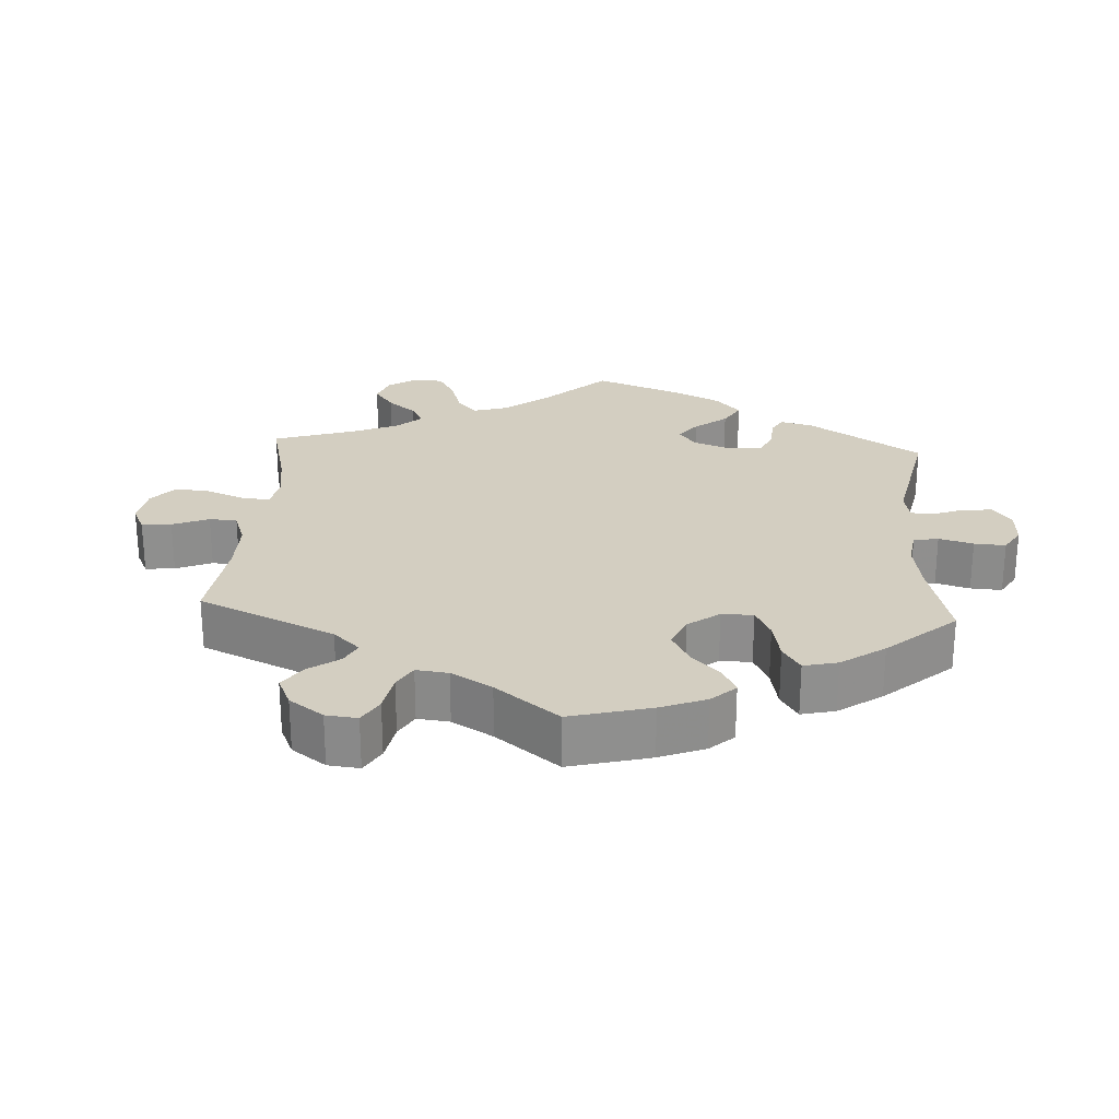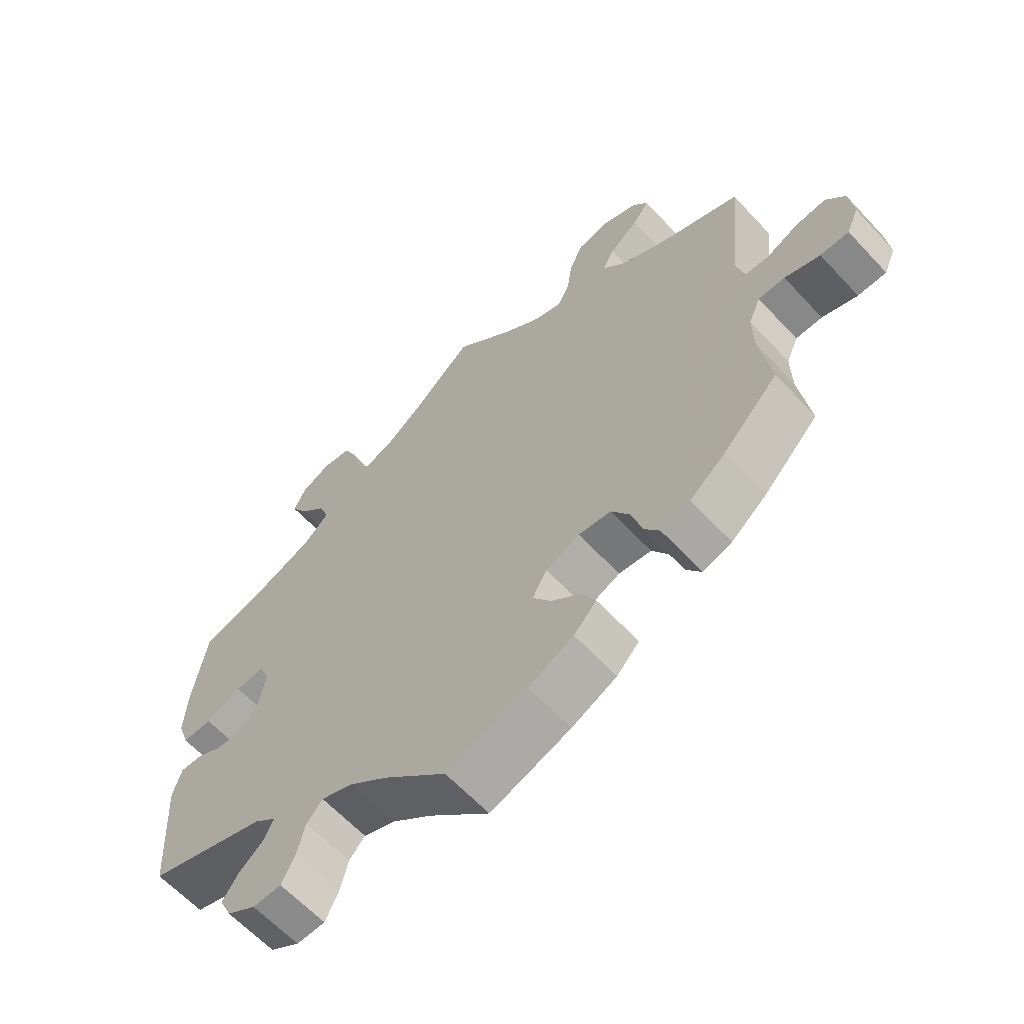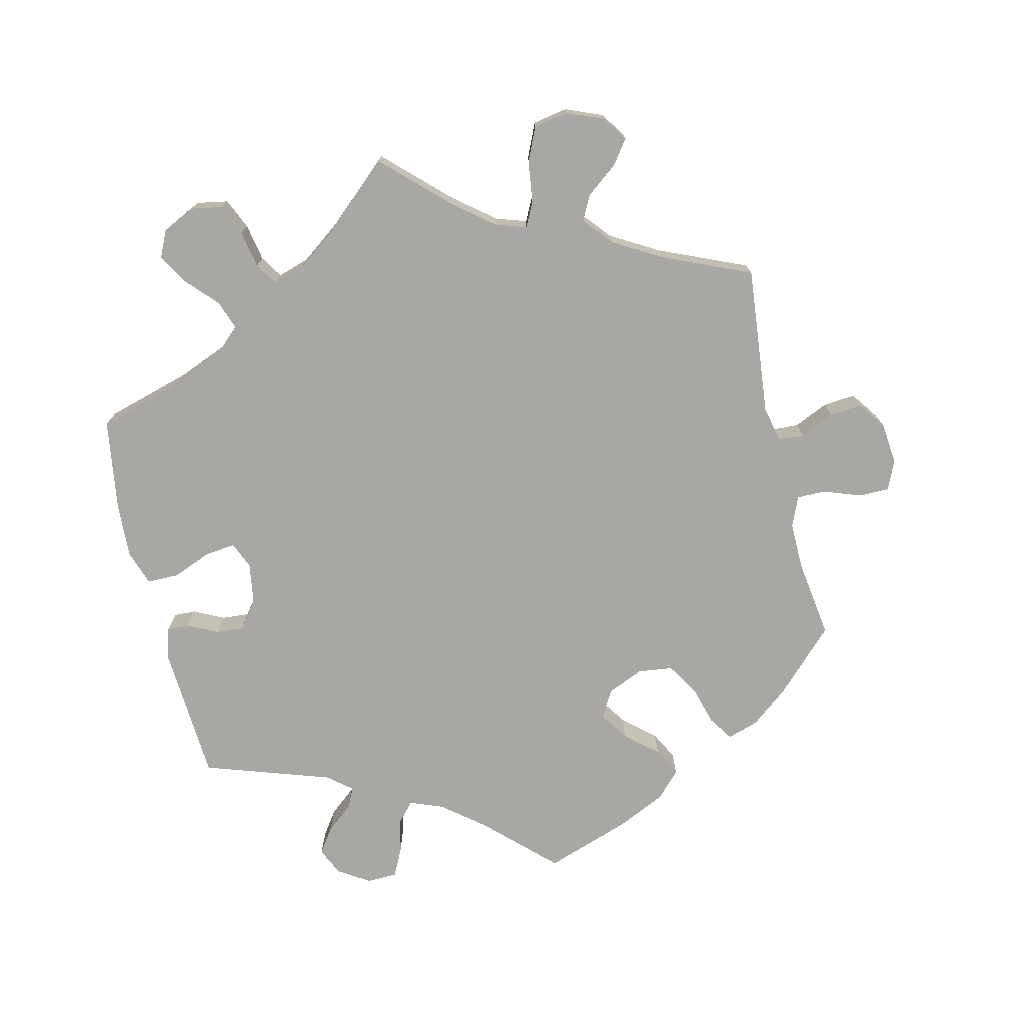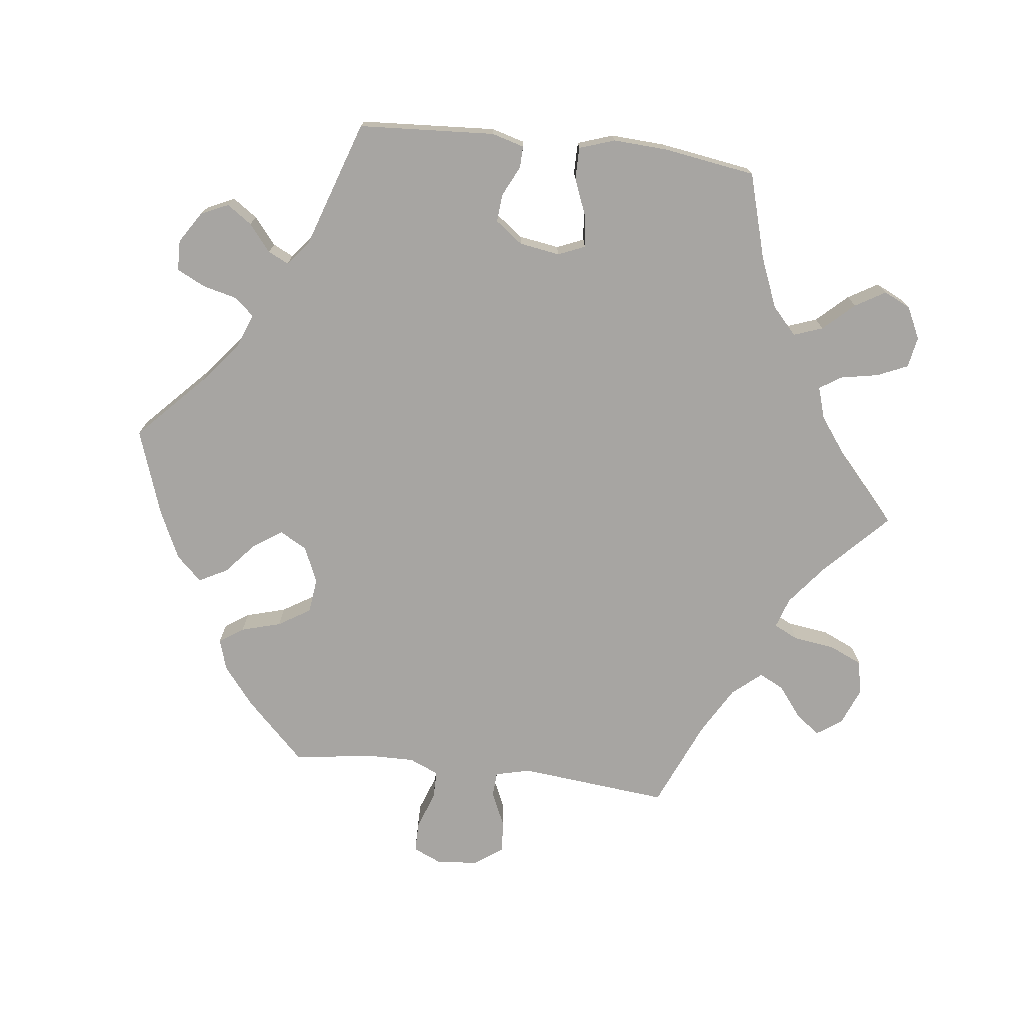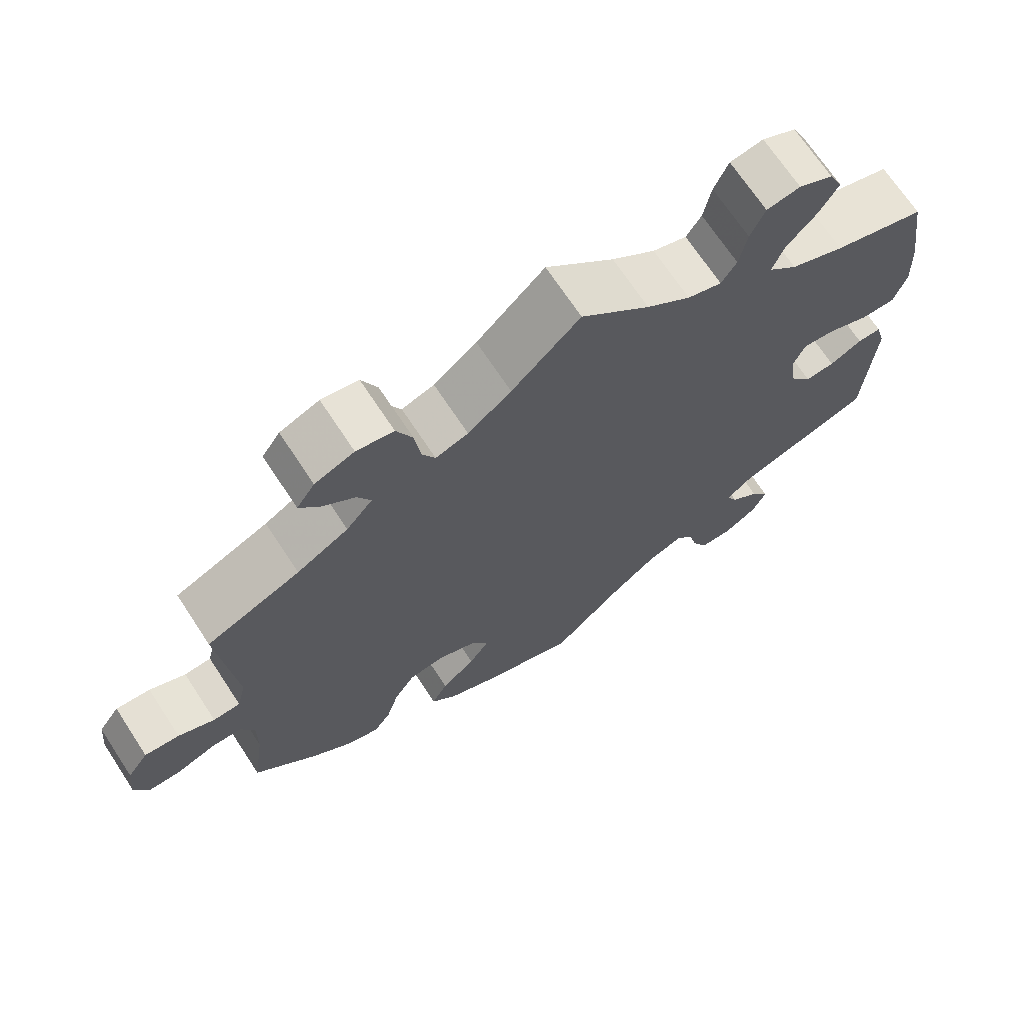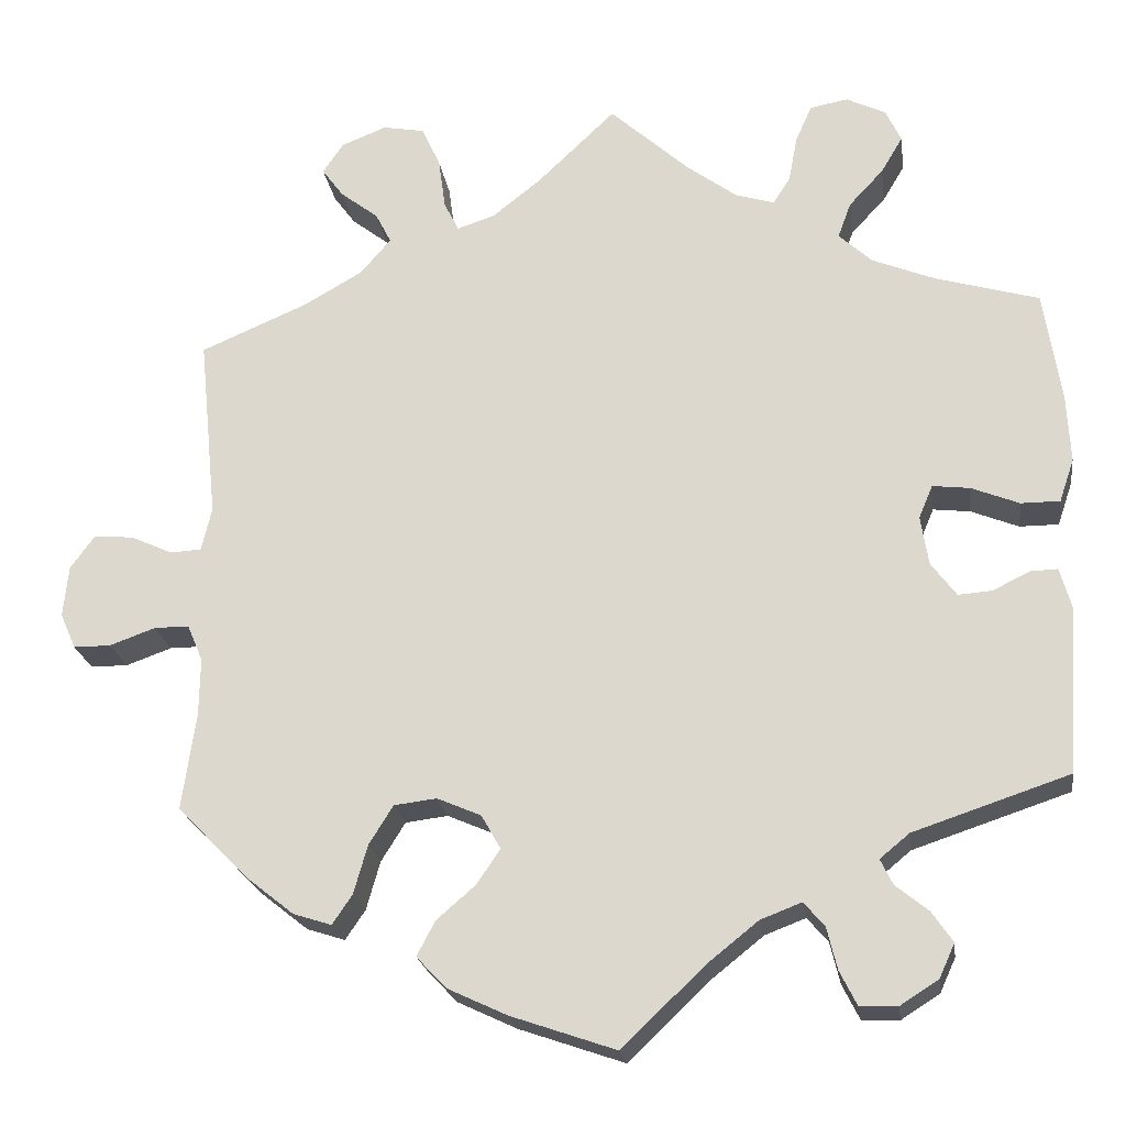
<metadata>
{"format":"obj","ext":"obj","renderer":"f3d","projection":"perspective","resolution":1024,"background":"white","views":[{"elev":25.1,"azim":123.4,"up":"+Y"},{"elev":-62.8,"azim":42.9,"up":"+Z"},{"elev":-74.5,"azim":13.3,"up":"+Y"},{"elev":-73.9,"azim":-96.9,"up":"+Y"},{"elev":69.5,"azim":146.7,"up":"+Z"},{"elev":-21.6,"azim":-172.0,"up":"+Z"}]}
</metadata>
<code>
v 0.418 0.07 -0.372
v 0.364 0.07 -0.415
v 0.32 0.07 -0.429
v 0.297 0.07 -0.395
v 0.281 0.07 -0.339
v 0.253 0.07 -0.294
v 0.204 0.07 -0.288
v 0.153 0.07 -0.31
v 0.131 0.07 -0.349
v 0.158 0.07 -0.389
v 0.203 0.07 -0.428
v 0.224 0.07 -0.468
v 0.19 0.07 -0.504
v 0.122 0.07 -0.536
v 0 0.07 -0.578
v -0.094 0.07 -0.488
v -0.154 0.07 -0.44
v -0.201 0.07 -0.422
v -0.225 0.07 -0.449
v -0.237 0.07 -0.498
v -0.257 0.07 -0.538
v -0.3 0.07 -0.539
v -0.344 0.07 -0.511
v -0.362 0.07 -0.472
v -0.338 0.07 -0.437
v -0.3 0.07 -0.406
v -0.286 0.07 -0.377
v -0.32 0.07 -0.349
v -0.5 0.07 -0.289
v -0.512 0.07 -0.096
v -0.499 0.07 -0.05
v -0.468 0.07 -0.051
v -0.425 0.07 -0.072
v -0.386 0.07 -0.075
v -0.357 0.07 -0.036
v -0.348 0.07 0.021
v -0.364 0.07 0.059
v -0.407 0.07 0.054
v -0.462 0.07 0.032
v -0.507 0.07 0.032
v -0.524 0.07 0.082
v -0.52 0.07 0.159
v -0.5 0.07 0.289
v -0.379 0.07 0.324
v -0.308 0.07 0.353
v -0.27 0.07 0.388
v -0.285 0.07 0.429
v -0.325 0.07 0.472
v -0.35 0.07 0.514
v -0.332 0.07 0.552
v -0.287 0.07 0.574
v -0.243 0.07 0.566
v -0.224 0.07 0.523
v -0.214 0.07 0.47
v -0.194 0.07 0.439
v -0.149 0.07 0.453
v -0.091 0.07 0.496
v 0 0.07 0.578
v 0.09 0.07 0.492
v 0.147 0.07 0.447
v 0.19 0.07 0.433
v 0.207 0.07 0.467
v 0.215 0.07 0.526
v 0.236 0.07 0.573
v 0.285 0.07 0.582
v 0.337 0.07 0.561
v 0.361 0.07 0.526
v 0.336 0.07 0.492
v 0.292 0.07 0.458
v 0.274 0.07 0.423
v 0.309 0.07 0.382
v 0.377 0.07 0.343
v 0.501 0.07 0.29
v 0.48 0.07 0.079
v 0.492 0.07 0.029
v 0.528 0.07 0.027
v 0.576 0.07 0.049
v 0.622 0.07 0.053
v 0.65 0.07 0.014
v 0.656 0.07 -0.045
v 0.638 0.07 -0.086
v 0.595 0.07 -0.086
v 0.542 0.07 -0.067
v 0.502 0.07 -0.067
v 0.484 0.07 -0.109
v 0.485 0.07 -0.176
v 0.501 0.07 -0.288
v 0.418 0 -0.372
v 0.364 0 -0.415
v 0.32 0 -0.429
v 0.297 0 -0.395
v 0.281 0 -0.339
v 0.253 0 -0.294
v 0.204 0 -0.288
v 0.153 0 -0.31
v 0.131 0 -0.349
v 0.158 0 -0.389
v 0.203 0 -0.428
v 0.224 0 -0.468
v 0.19 0 -0.504
v 0.122 0 -0.536
v 0 0 -0.578
v -0.094 0 -0.488
v -0.154 0 -0.44
v -0.201 0 -0.422
v -0.225 0 -0.449
v -0.237 0 -0.498
v -0.257 0 -0.538
v -0.3 0 -0.539
v -0.344 0 -0.511
v -0.362 0 -0.472
v -0.338 0 -0.437
v -0.3 0 -0.406
v -0.286 0 -0.377
v -0.32 0 -0.349
v -0.5 0 -0.289
v -0.512 0 -0.096
v -0.499 0 -0.05
v -0.468 0 -0.051
v -0.425 0 -0.072
v -0.386 0 -0.075
v -0.357 0 -0.036
v -0.348 0 0.021
v -0.364 0 0.059
v -0.407 0 0.054
v -0.462 0 0.032
v -0.507 0 0.032
v -0.524 0 0.082
v -0.52 0 0.159
v -0.5 0 0.289
v -0.379 0 0.324
v -0.308 0 0.353
v -0.27 0 0.388
v -0.285 0 0.429
v -0.325 0 0.472
v -0.35 0 0.514
v -0.332 0 0.552
v -0.287 0 0.574
v -0.243 0 0.566
v -0.224 0 0.523
v -0.214 0 0.47
v -0.194 0 0.439
v -0.149 0 0.453
v -0.091 0 0.496
v 0 0 0.578
v 0.09 0 0.492
v 0.147 0 0.447
v 0.19 0 0.433
v 0.207 0 0.467
v 0.215 0 0.526
v 0.236 0 0.573
v 0.285 0 0.582
v 0.337 0 0.561
v 0.361 0 0.526
v 0.336 0 0.492
v 0.292 0 0.458
v 0.274 0 0.423
v 0.309 0 0.382
v 0.377 0 0.343
v 0.501 0 0.29
v 0.48 0 0.079
v 0.492 0 0.029
v 0.528 0 0.027
v 0.576 0 0.049
v 0.622 0 0.053
v 0.65 0 0.014
v 0.656 0 -0.045
v 0.638 0 -0.086
v 0.595 0 -0.086
v 0.542 0 -0.067
v 0.502 0 -0.067
v 0.484 0 -0.109
v 0.485 0 -0.176
v 0.501 0 -0.288
f 86 87 1 2
f 85 86 2 3
f 84 85 3 4
f 80 81 82 83
f 80 83 84
f 79 80 84
f 76 77 78 79
f 75 76 79 84
f 74 75 84 4
f 72 73 74 4
f 66 67 68 69
f 66 69 70
f 65 66 70
f 62 63 64 65
f 61 62 65 70
f 57 58 59
f 56 57 59 60
f 55 56 60 61
f 51 52 53 54
f 51 54 55
f 50 51 55
f 47 48 49 50
f 47 50 55
f 46 47 55 61
f 41 42 43 44
f 41 44 45
f 38 39 40 41
f 37 38 41 45
f 36 37 45 46
f 30 31 32 33
f 28 29 30 33
f 27 28 33 34
f 23 24 25 26
f 23 26 27
f 22 23 27
f 19 20 21 22
f 19 22 27
f 18 19 27 34
f 13 14 15 16
f 13 16 17
f 10 11 12 13
f 9 10 13 17
f 8 9 17 18
f 71 72 4 5
f 70 71 5 6
f 61 70 6 7
f 35 36 46 61
f 18 34 35 61
f 7 8 18 61
f 89 88 174 173
f 90 89 173 172
f 91 90 172 171
f 170 169 168 167
f 171 170 167
f 171 167 166
f 166 165 164 163
f 171 166 163 162
f 91 171 162 161
f 91 161 160 159
f 156 155 154 153
f 157 156 153
f 157 153 152
f 152 151 150 149
f 157 152 149 148
f 146 145 144
f 147 146 144 143
f 148 147 143 142
f 141 140 139 138
f 142 141 138
f 142 138 137
f 137 136 135 134
f 142 137 134
f 148 142 134 133
f 131 130 129 128
f 132 131 128
f 128 127 126 125
f 132 128 125 124
f 133 132 124 123
f 120 119 118 117
f 120 117 116 115
f 121 120 115 114
f 113 112 111 110
f 114 113 110
f 114 110 109
f 109 108 107 106
f 114 109 106
f 121 114 106 105
f 103 102 101 100
f 104 103 100
f 100 99 98 97
f 104 100 97 96
f 105 104 96 95
f 92 91 159 158
f 93 92 158 157
f 94 93 157 148
f 148 133 123 122
f 148 122 121 105
f 148 105 95 94
f 1 88 89 2
f 2 89 90 3
f 3 90 91 4
f 4 91 92 5
f 5 92 93 6
f 6 93 94 7
f 7 94 95 8
f 8 95 96 9
f 9 96 97 10
f 10 97 98 11
f 11 98 99 12
f 12 99 100 13
f 13 100 101 14
f 14 101 102 15
f 15 102 103 16
f 16 103 104 17
f 17 104 105 18
f 18 105 106 19
f 19 106 107 20
f 20 107 108 21
f 21 108 109 22
f 22 109 110 23
f 23 110 111 24
f 24 111 112 25
f 25 112 113 26
f 26 113 114 27
f 27 114 115 28
f 28 115 116 29
f 29 116 117 30
f 30 117 118 31
f 31 118 119 32
f 32 119 120 33
f 33 120 121 34
f 34 121 122 35
f 35 122 123 36
f 36 123 124 37
f 37 124 125 38
f 38 125 126 39
f 39 126 127 40
f 40 127 128 41
f 41 128 129 42
f 42 129 130 43
f 43 130 131 44
f 44 131 132 45
f 45 132 133 46
f 46 133 134 47
f 47 134 135 48
f 48 135 136 49
f 49 136 137 50
f 50 137 138 51
f 51 138 139 52
f 52 139 140 53
f 53 140 141 54
f 54 141 142 55
f 55 142 143 56
f 56 143 144 57
f 57 144 145 58
f 58 145 146 59
f 59 146 147 60
f 60 147 148 61
f 61 148 149 62
f 62 149 150 63
f 63 150 151 64
f 64 151 152 65
f 65 152 153 66
f 66 153 154 67
f 67 154 155 68
f 68 155 156 69
f 69 156 157 70
f 70 157 158 71
f 71 158 159 72
f 72 159 160 73
f 73 160 161 74
f 74 161 162 75
f 75 162 163 76
f 76 163 164 77
f 77 164 165 78
f 78 165 166 79
f 79 166 167 80
f 80 167 168 81
f 81 168 169 82
f 82 169 170 83
f 83 170 171 84
f 84 171 172 85
f 85 172 173 86
f 86 173 174 87
f 87 174 88 1

</code>
